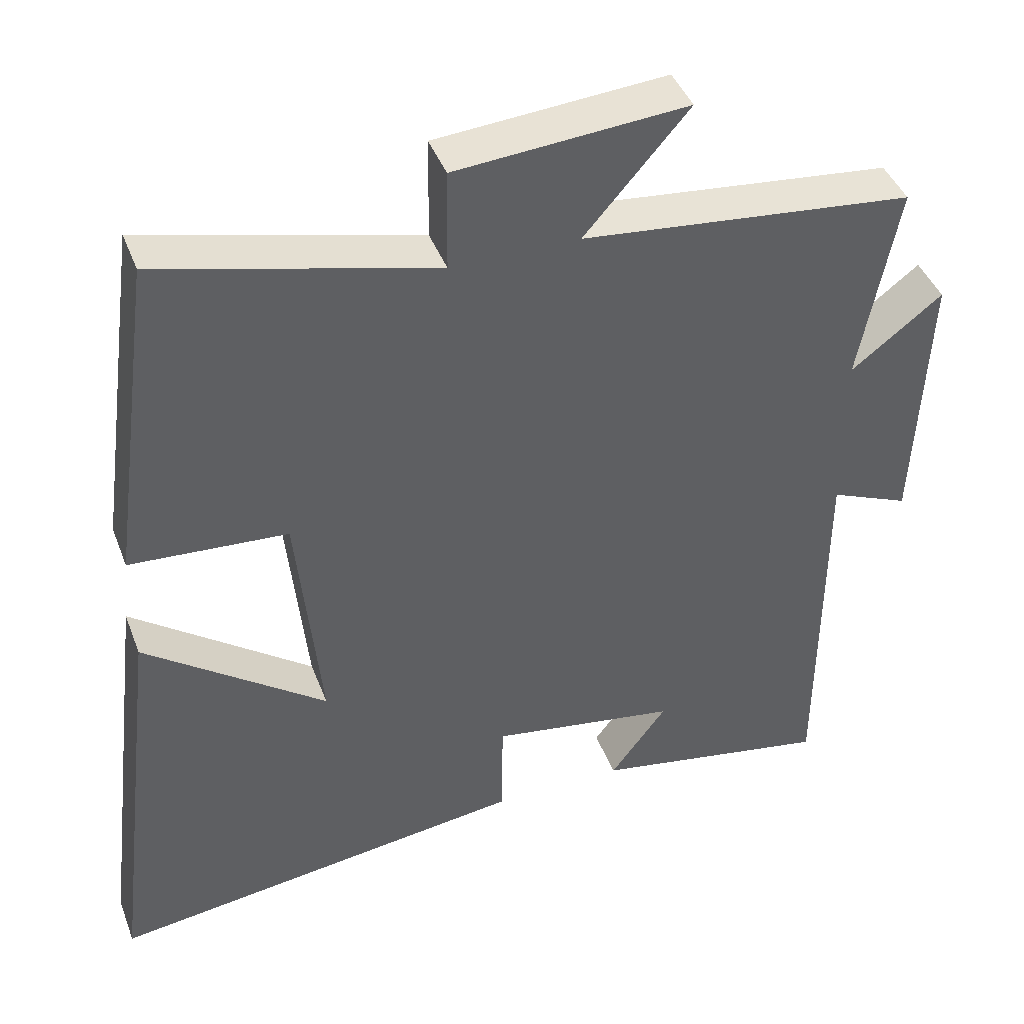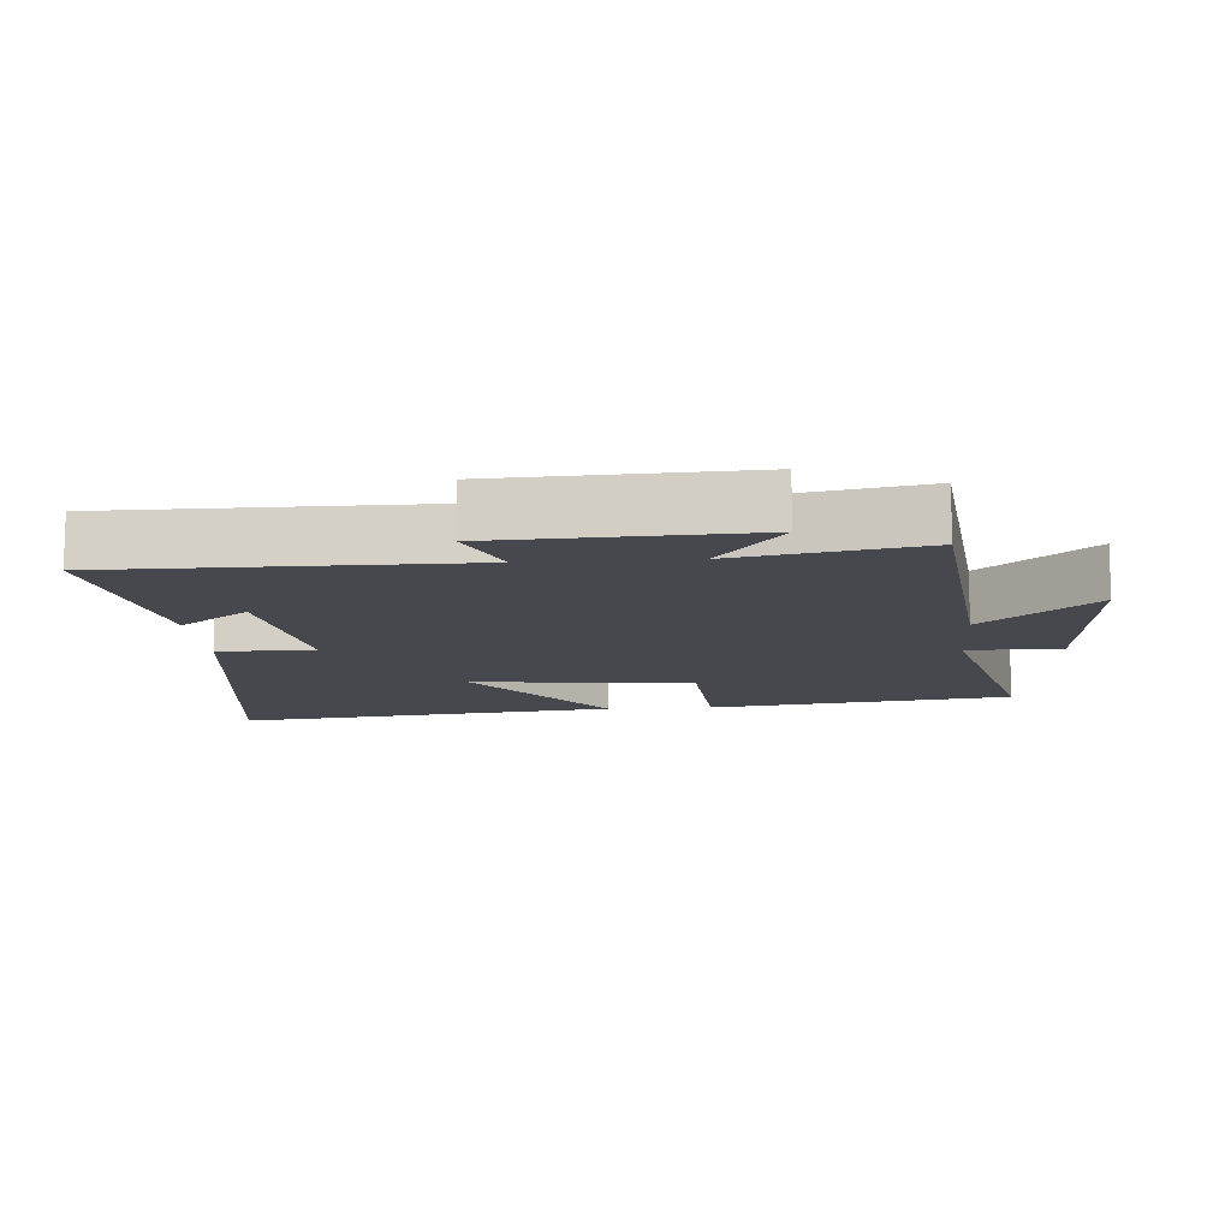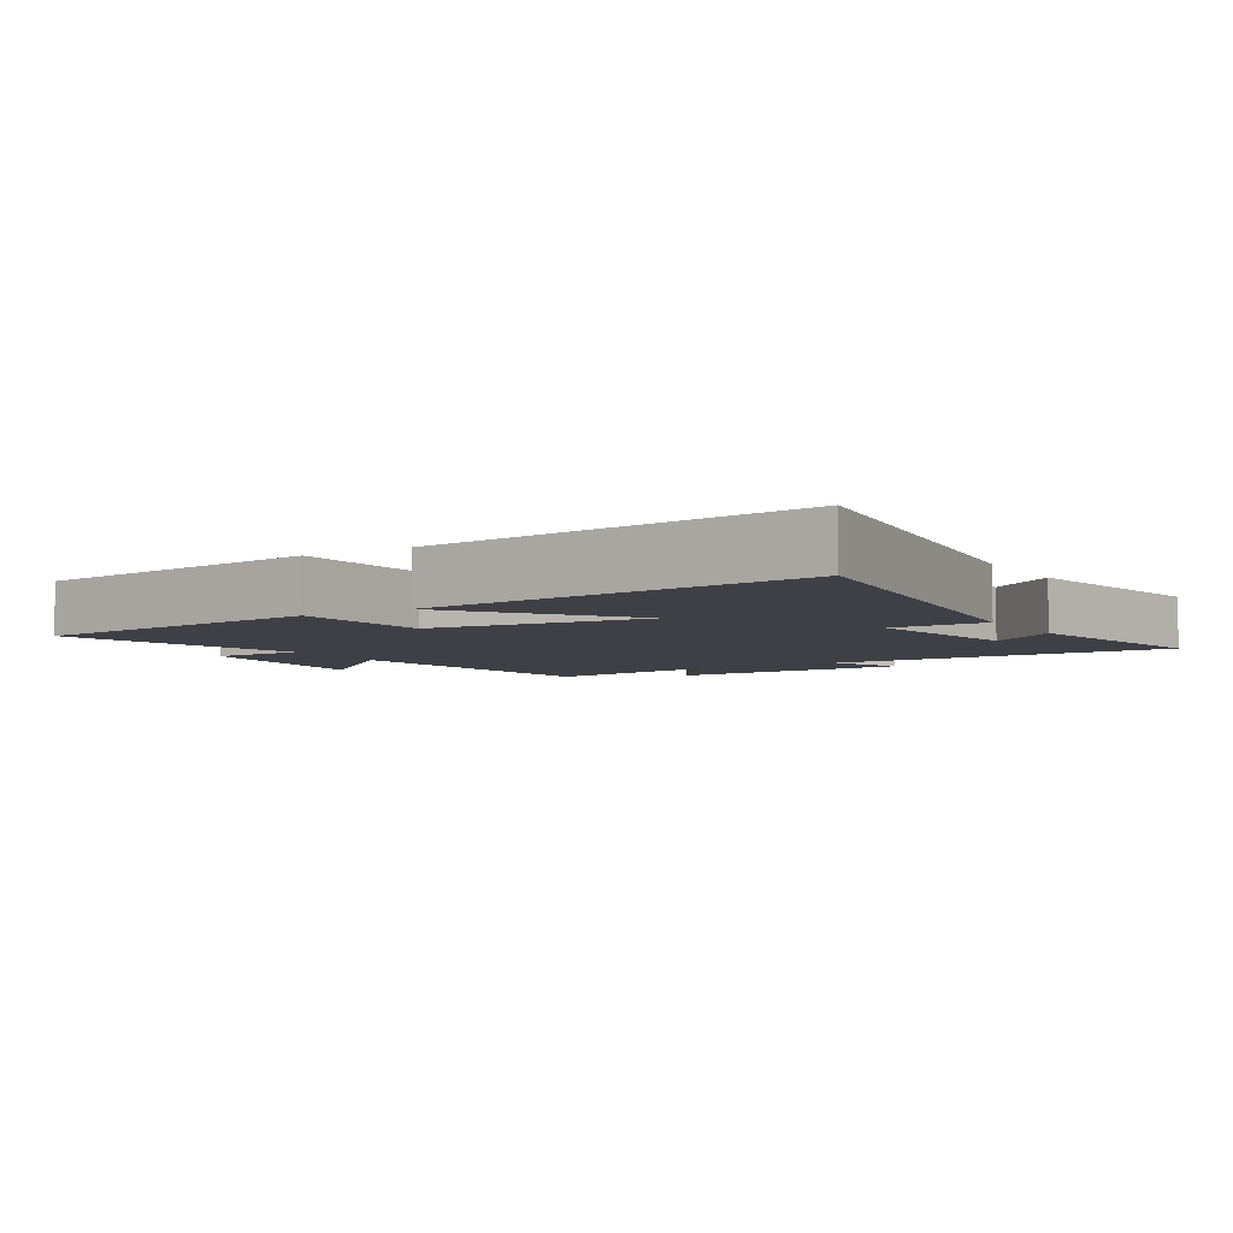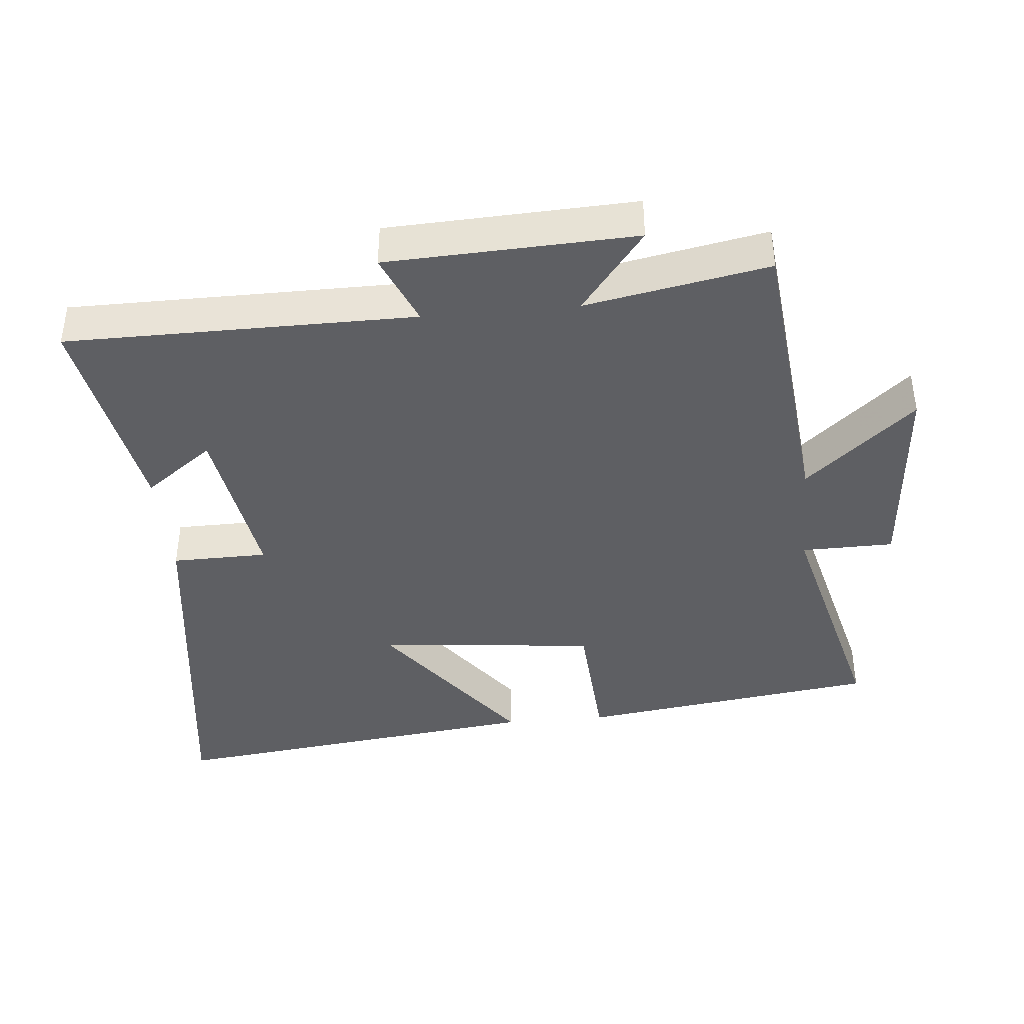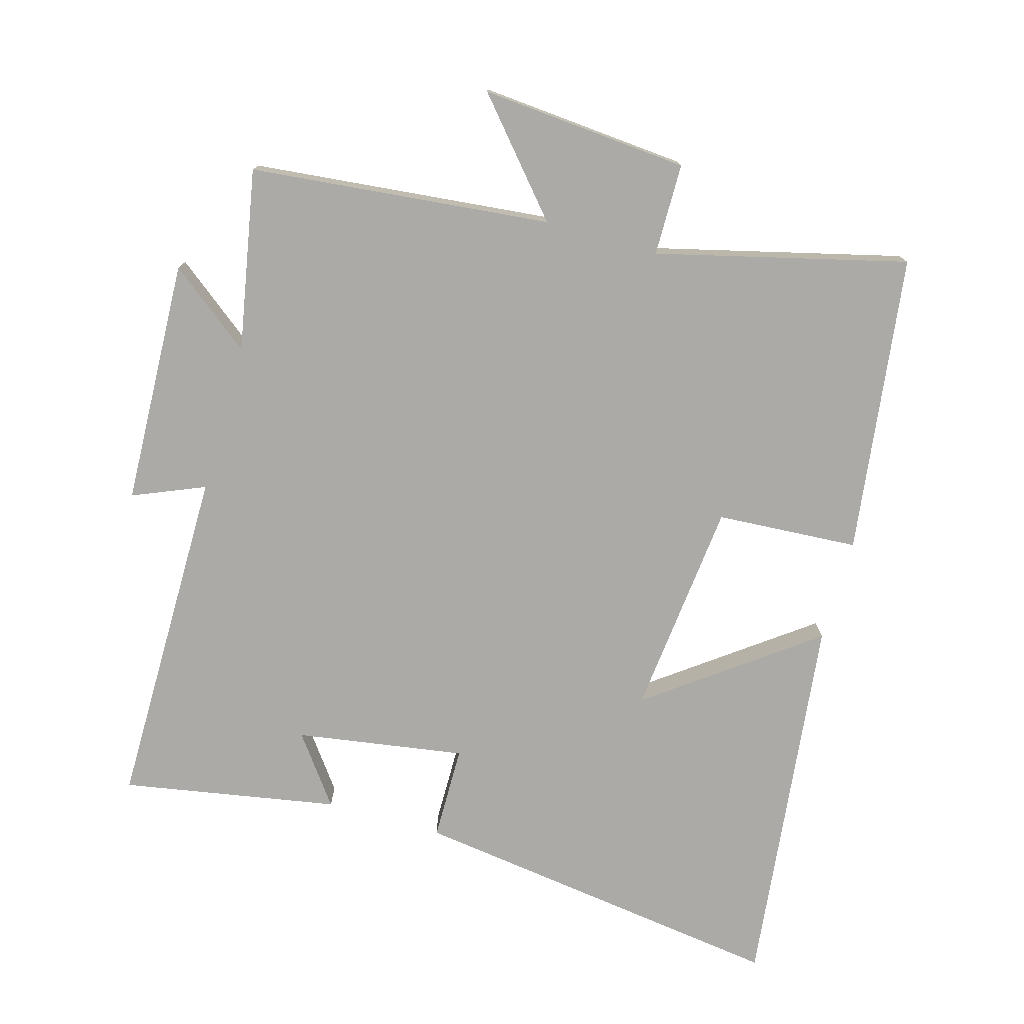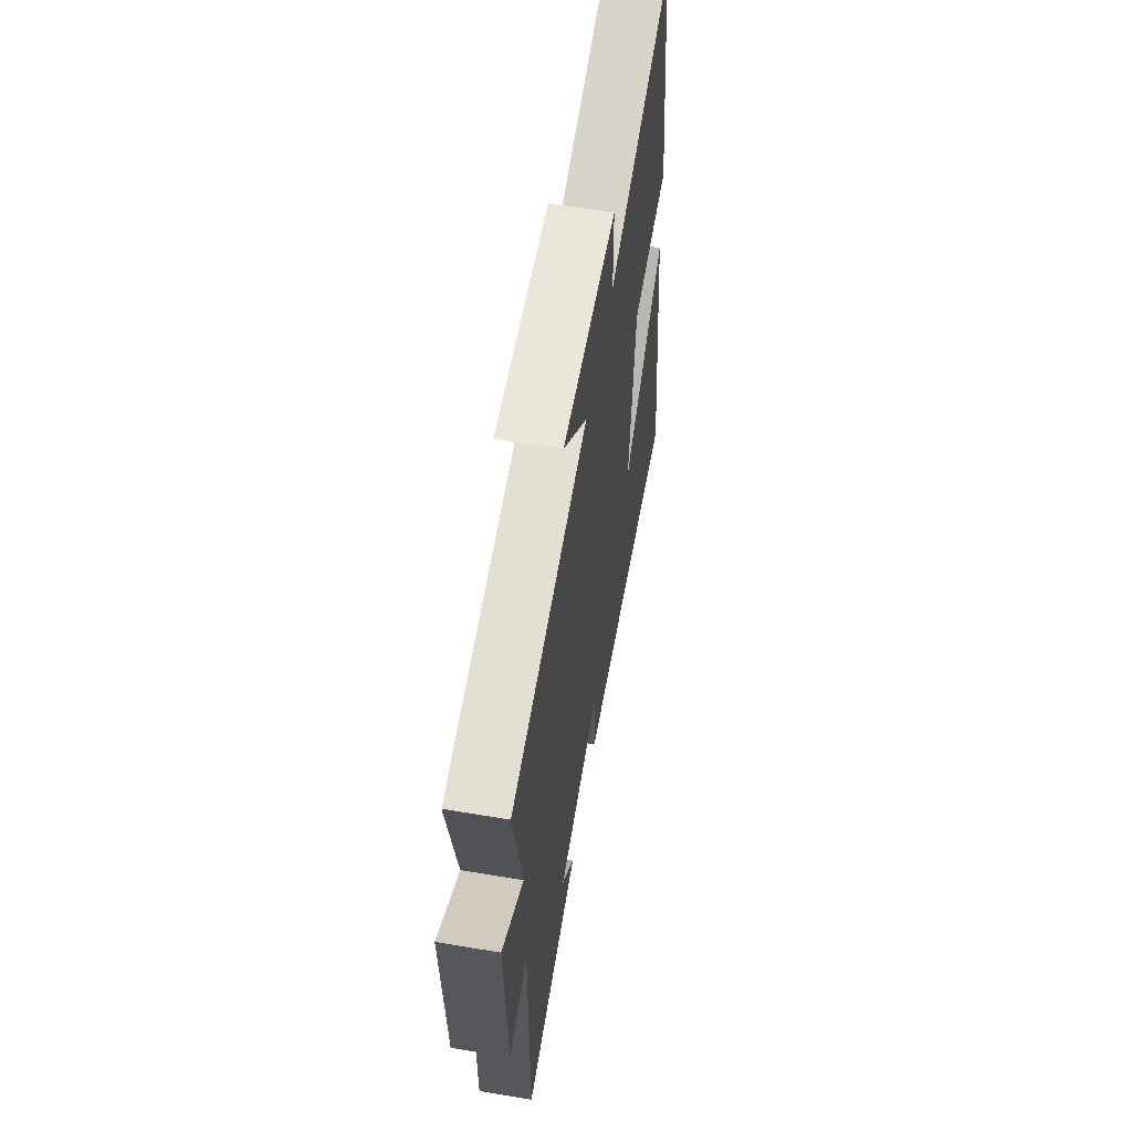
<metadata>
{"format":"obj","ext":"obj","renderer":"f3d","projection":"perspective","resolution":1024,"background":"white","views":[{"elev":42.6,"azim":160.0,"up":"+Z"},{"elev":-11.7,"azim":-85.7,"up":"+Y"},{"elev":-5.2,"azim":121.3,"up":"+Y"},{"elev":-40.5,"azim":-84.7,"up":"+Y"},{"elev":-75.9,"azim":-16.1,"up":"+Y"},{"elev":60.4,"azim":-80.2,"up":"+Z"}]}
</metadata>
<code>
v -0.498 0.07 -0.558
v -0.5 0.07 -0.043
v -0.607 0.07 -0.088
v -0.623 0.07 0.278
v -0.5 0.07 0.183
v -0.551 0.07 0.453
v -0.104 0.07 0.5
v -0.244 0.07 0.661
v 0.066 0.07 0.637
v 0.068 0.07 0.5
v 0.439 0.07 0.594
v 0.5 0.07 0.148
v 0.288 0.07 0.134
v 0.256 0.07 -0.19
v 0.5 0.07 -0.008
v 0.569 0.07 -0.576
v 0.002 0.07 -0.5
v 0 0.07 -0.358
v -0.252 0.07 -0.398
v -0.176 0.07 -0.5
v -0.498 0 -0.558
v -0.5 0 -0.043
v -0.607 0 -0.088
v -0.623 0 0.278
v -0.5 0 0.183
v -0.551 0 0.453
v -0.104 0 0.5
v -0.244 0 0.661
v 0.066 0 0.637
v 0.068 0 0.5
v 0.439 0 0.594
v 0.5 0 0.148
v 0.288 0 0.134
v 0.256 0 -0.19
v 0.5 0 -0.008
v 0.569 0 -0.576
v 0.002 0 -0.5
v 0 0 -0.358
v -0.252 0 -0.398
v -0.176 0 -0.5
f 19 20 1
f 16 17 18
f 14 15 16
f 14 16 18
f 13 14 18 19
f 10 11 12 13
f 7 8 9 10
f 10 13 19
f 7 10 19
f 6 7 19
f 5 6 19
f 2 3 4 5
f 1 2 5 19
f 21 40 39
f 38 37 36
f 36 35 34
f 38 36 34
f 39 38 34 33
f 33 32 31 30
f 30 29 28 27
f 39 33 30
f 39 30 27
f 39 27 26
f 39 26 25
f 25 24 23 22
f 39 25 22 21
f 1 21 22 2
f 2 22 23 3
f 3 23 24 4
f 4 24 25 5
f 5 25 26 6
f 6 26 27 7
f 7 27 28 8
f 8 28 29 9
f 9 29 30 10
f 10 30 31 11
f 11 31 32 12
f 12 32 33 13
f 13 33 34 14
f 14 34 35 15
f 15 35 36 16
f 16 36 37 17
f 17 37 38 18
f 18 38 39 19
f 19 39 40 20
f 20 40 21 1

</code>
